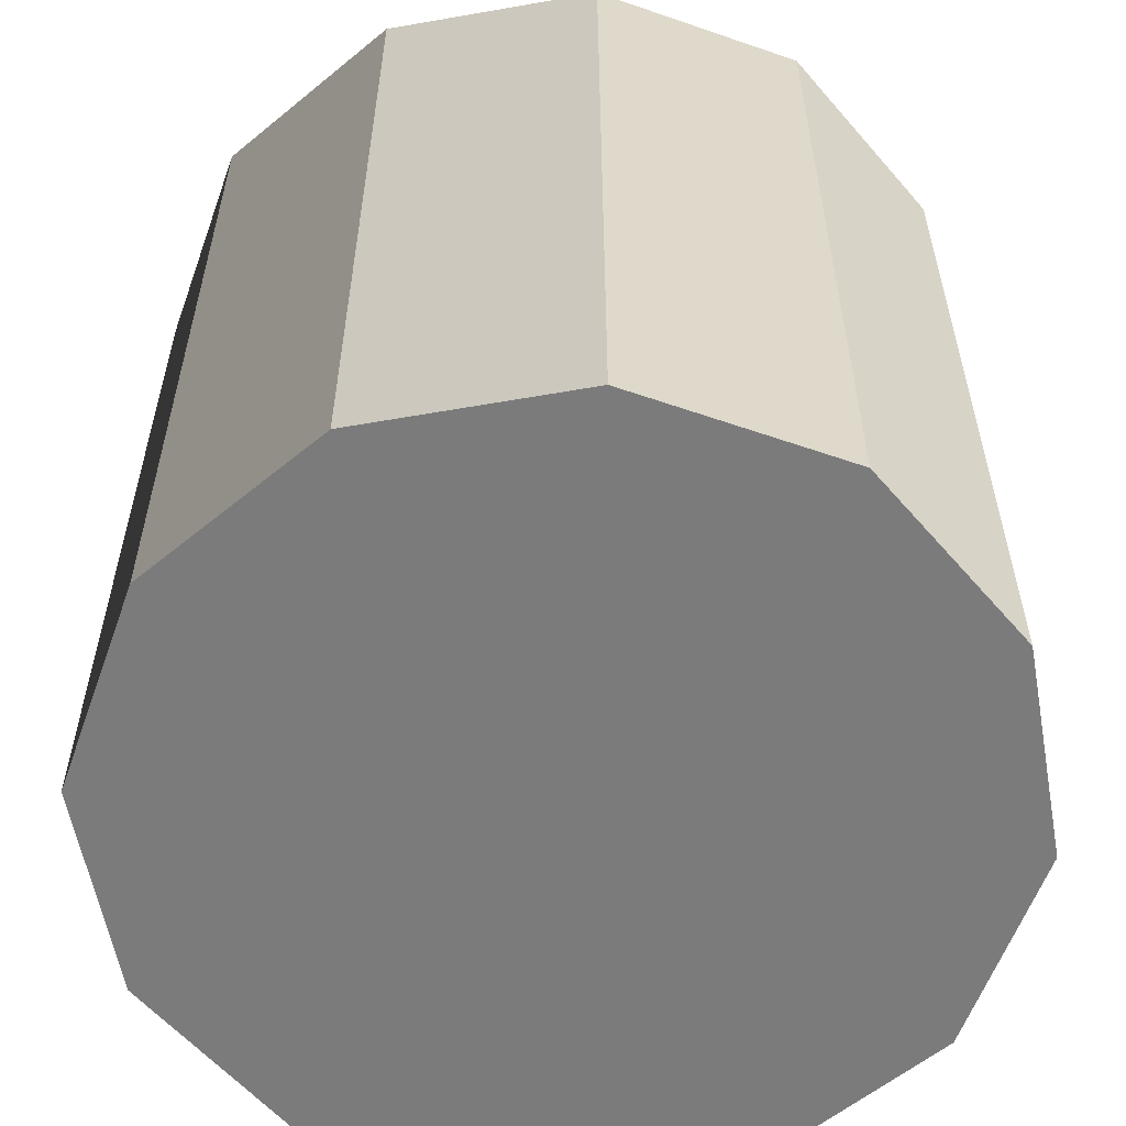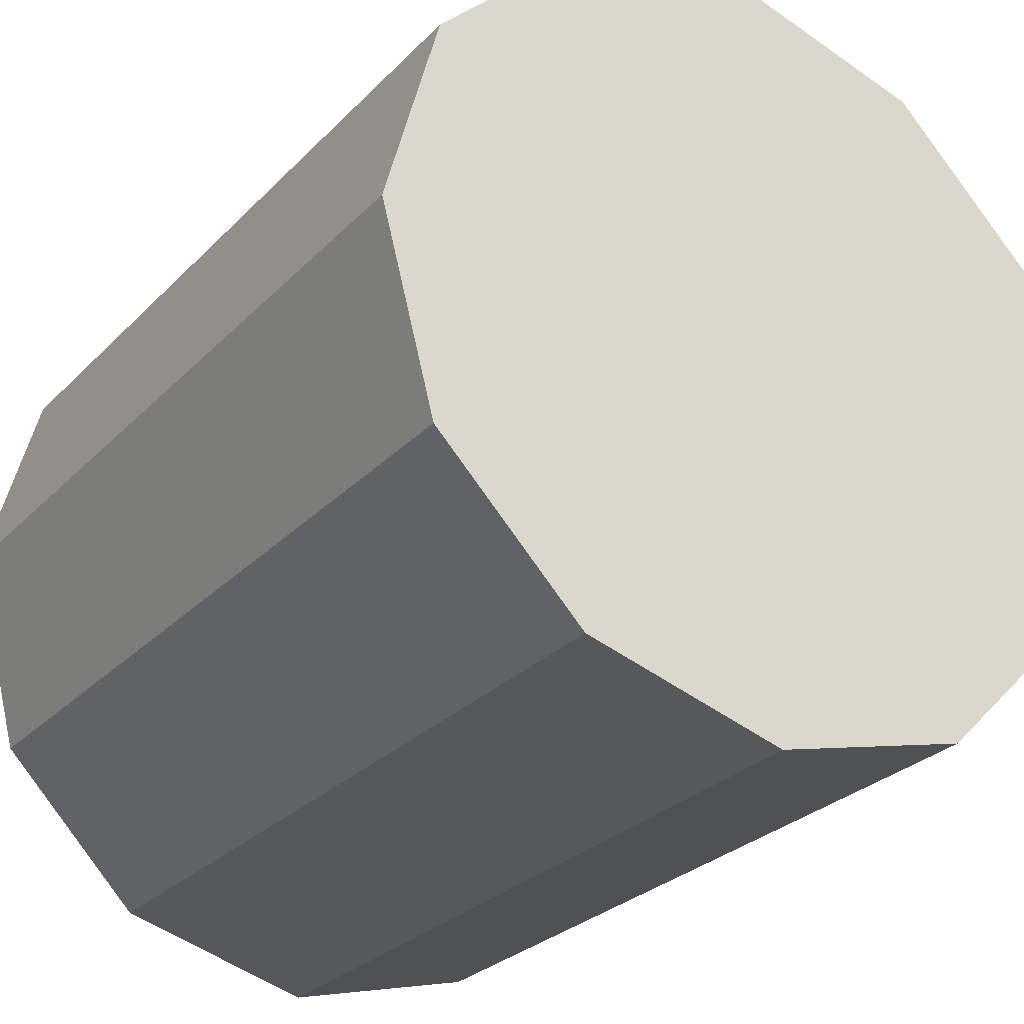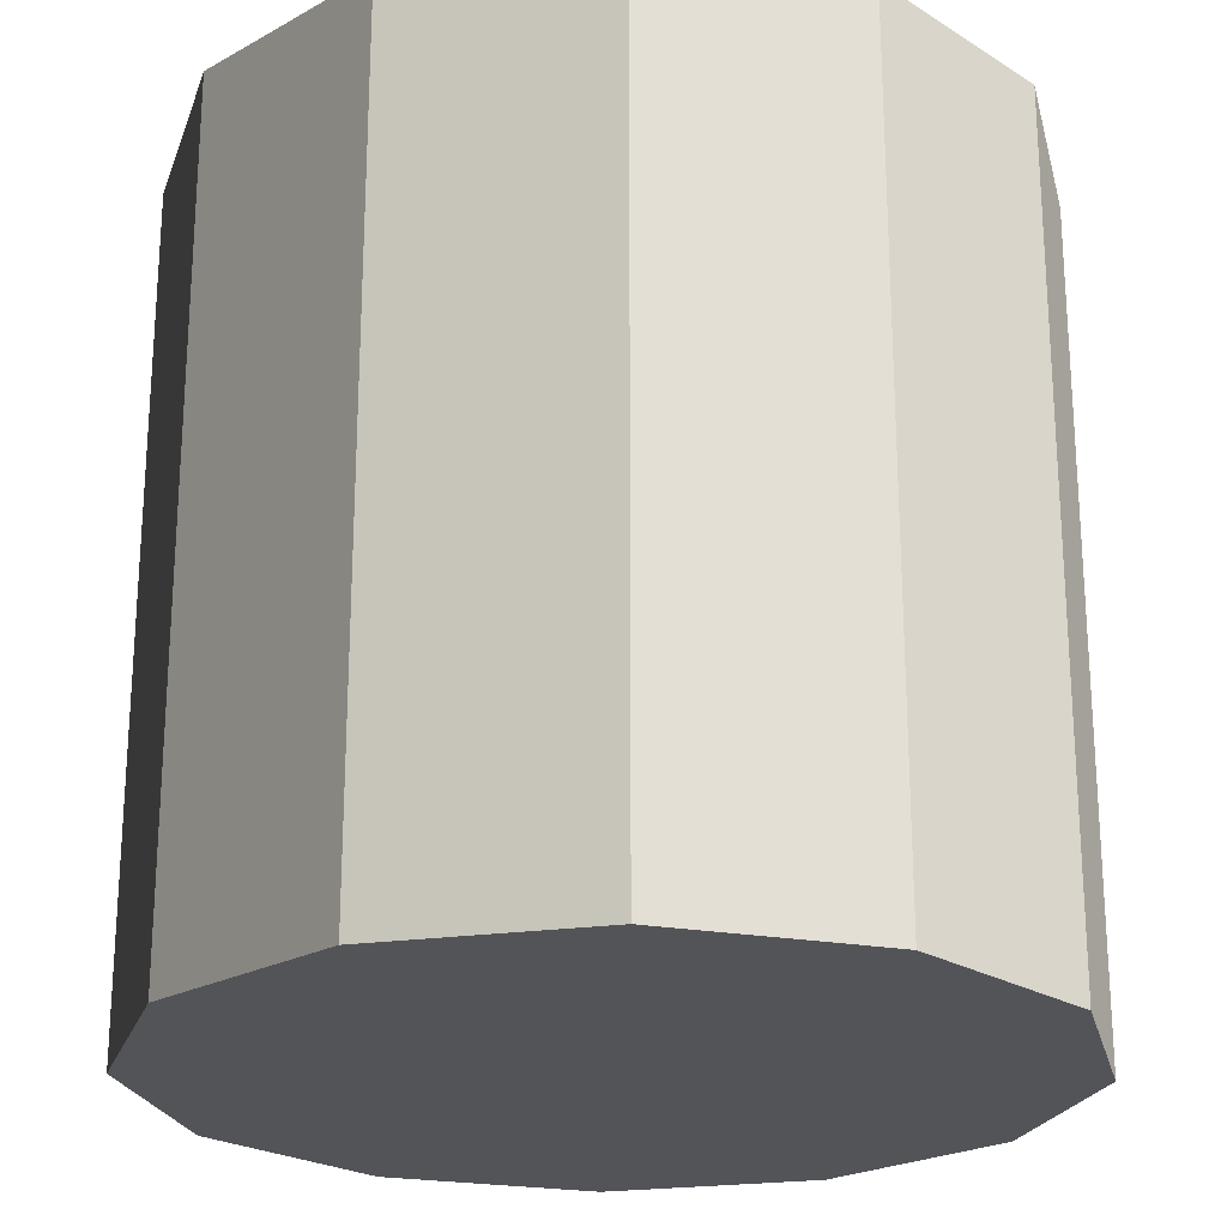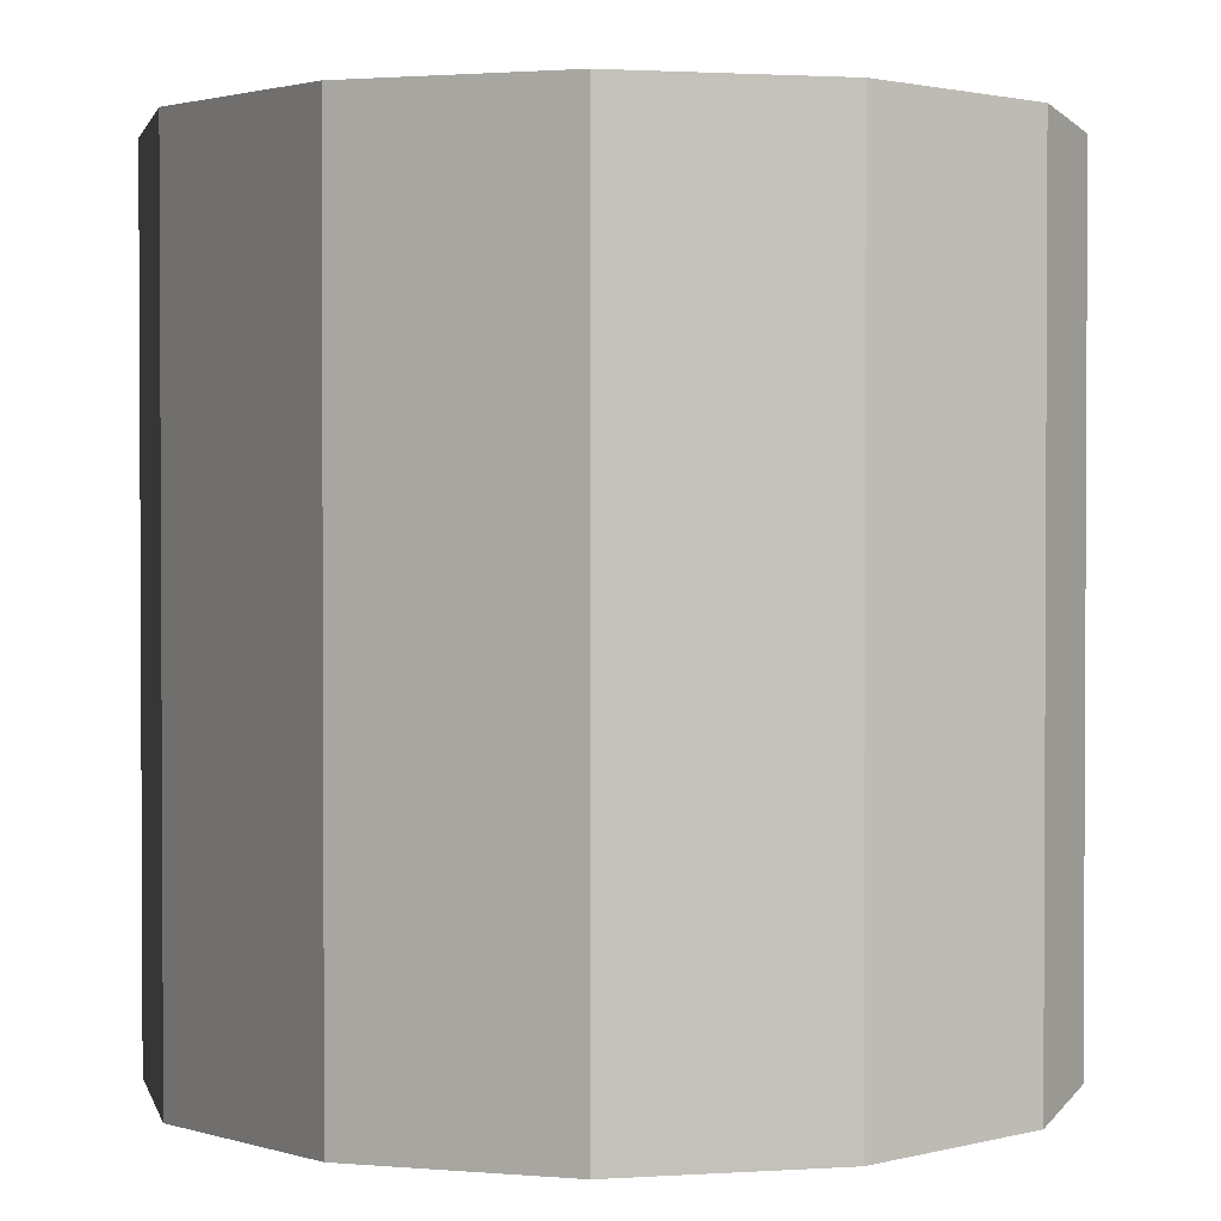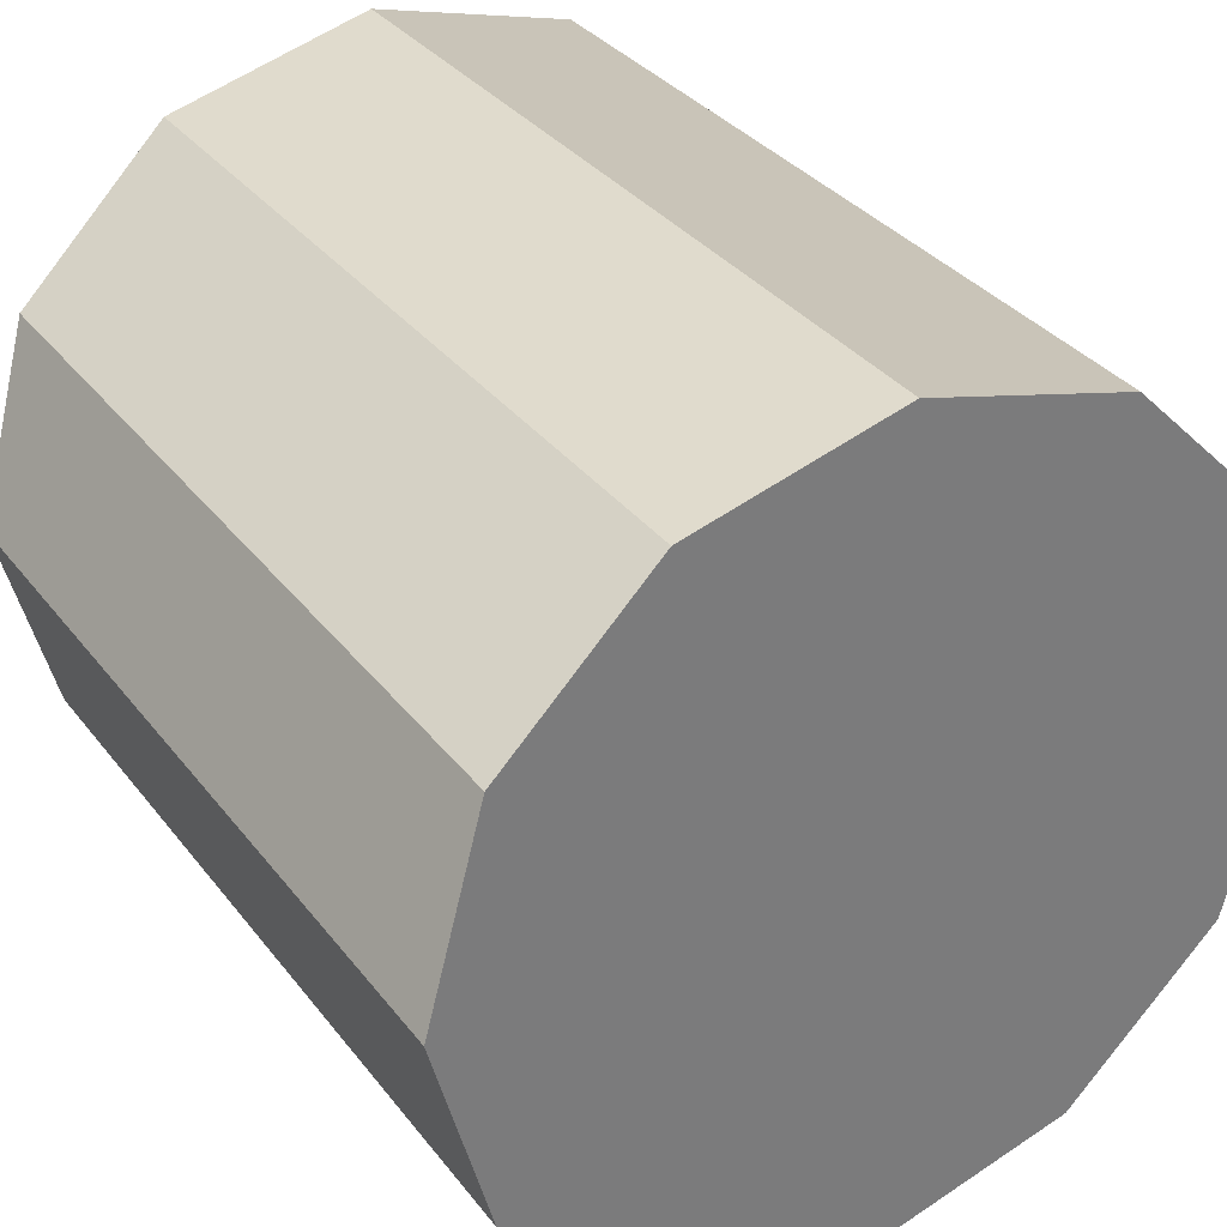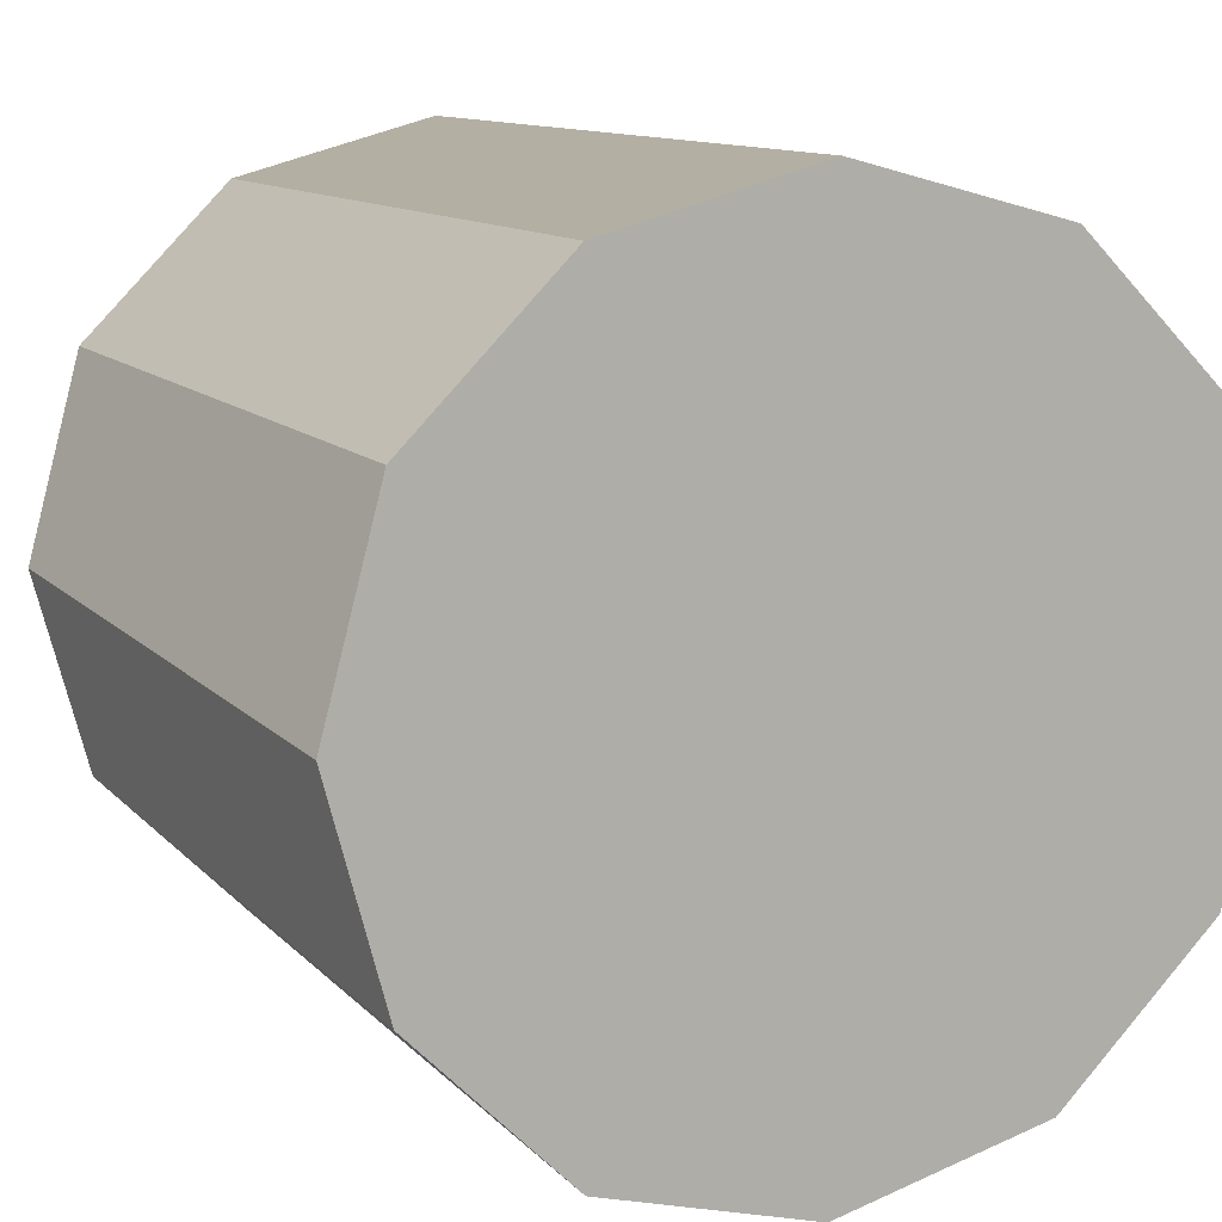
<metadata>
{"format":"obj","ext":"obj","renderer":"f3d","projection":"perspective","resolution":1024,"background":"white","views":[{"elev":-58.4,"azim":-124.7,"up":"+Y"},{"elev":-28.1,"azim":-34.1,"up":"+Z"},{"elev":-23.2,"azim":-31.7,"up":"+Y"},{"elev":1.7,"azim":-87.9,"up":"+Y"},{"elev":33.3,"azim":148.5,"up":"+Z"},{"elev":11.1,"azim":155.8,"up":"+Z"}]}
</metadata>
<code>
v 1.798 0.7355 -2.97
v 1.803 0.7355 -2.971
v 1.803 0.7555 -2.971
v 1.798 0.7555 -2.97
v 1.803 0.7355 -2.971
v 1.807 0.7355 -2.975
v 1.807 0.7555 -2.975
v 1.803 0.7555 -2.971
v 1.807 0.7355 -2.975
v 1.808 0.7355 -2.98
v 1.808 0.7555 -2.98
v 1.807 0.7555 -2.975
v 1.808 0.7355 -2.98
v 1.807 0.7355 -2.985
v 1.807 0.7555 -2.985
v 1.808 0.7555 -2.98
v 1.807 0.7355 -2.985
v 1.803 0.7355 -2.989
v 1.803 0.7555 -2.989
v 1.807 0.7555 -2.985
v 1.803 0.7355 -2.989
v 1.798 0.7355 -2.99
v 1.798 0.7555 -2.99
v 1.803 0.7555 -2.989
v 1.798 0.7355 -2.99
v 1.793 0.7355 -2.989
v 1.793 0.7555 -2.989
v 1.798 0.7555 -2.99
v 1.793 0.7355 -2.989
v 1.79 0.7355 -2.985
v 1.79 0.7555 -2.985
v 1.793 0.7555 -2.989
v 1.79 0.7355 -2.985
v 1.788 0.7355 -2.98
v 1.788 0.7555 -2.98
v 1.79 0.7555 -2.985
v 1.788 0.7355 -2.98
v 1.79 0.7355 -2.975
v 1.79 0.7555 -2.975
v 1.788 0.7555 -2.98
v 1.79 0.7355 -2.975
v 1.793 0.7355 -2.971
v 1.793 0.7555 -2.971
v 1.79 0.7555 -2.975
v 1.793 0.7355 -2.971
v 1.798 0.7355 -2.97
v 1.798 0.7555 -2.97
v 1.793 0.7555 -2.971
v 1.798 0.7555 -2.97
v 1.803 0.7555 -2.971
v 1.807 0.7555 -2.975
v 1.808 0.7555 -2.98
v 1.807 0.7555 -2.985
v 1.803 0.7555 -2.989
v 1.798 0.7555 -2.99
v 1.793 0.7555 -2.989
v 1.79 0.7555 -2.985
v 1.788 0.7555 -2.98
v 1.79 0.7555 -2.975
v 1.793 0.7555 -2.971
v 1.793 0.7355 -2.971
v 1.79 0.7355 -2.975
v 1.788 0.7355 -2.98
v 1.79 0.7355 -2.985
v 1.793 0.7355 -2.989
v 1.798 0.7355 -2.99
v 1.803 0.7355 -2.989
v 1.807 0.7355 -2.985
v 1.808 0.7355 -2.98
v 1.807 0.7355 -2.975
v 1.803 0.7355 -2.971
v 1.798 0.7355 -2.97
f 1 2 3
f 1 3 4
f 5 6 7
f 5 7 8
f 9 10 11
f 9 11 12
f 13 14 15
f 13 15 16
f 17 18 19
f 17 19 20
f 21 22 23
f 21 23 24
f 25 26 27
f 25 27 28
f 29 30 31
f 29 31 32
f 33 34 35
f 33 35 36
f 37 38 39
f 37 39 40
f 41 42 43
f 41 43 44
f 45 46 47
f 45 47 48
f 49 50 51
f 49 51 52
f 49 52 53
f 49 53 54
f 49 54 55
f 49 55 56
f 49 56 57
f 49 57 58
f 49 58 59
f 49 59 60
f 61 62 63
f 61 63 64
f 61 64 65
f 61 65 66
f 61 66 67
f 61 67 68
f 61 68 69
f 61 69 70
f 61 70 71
f 61 71 72

</code>
